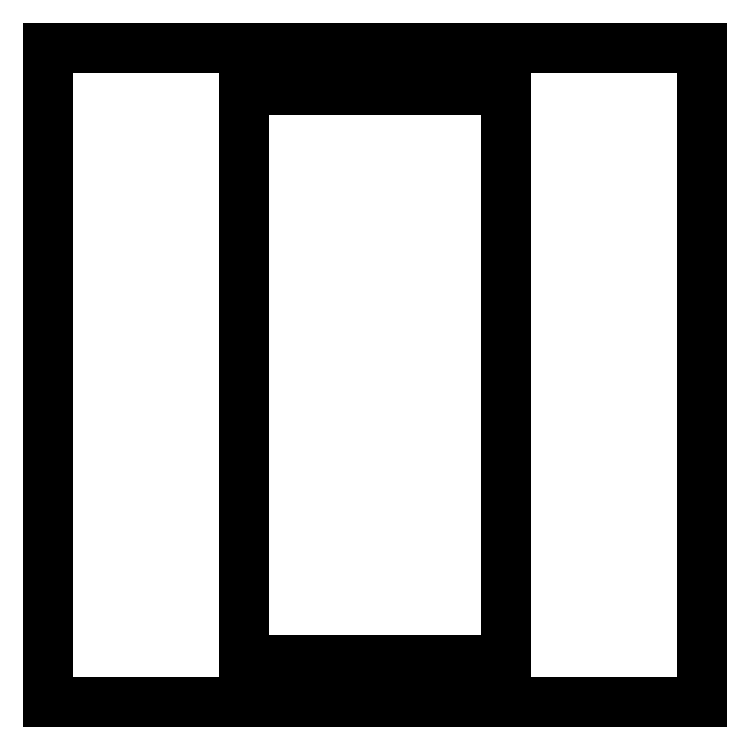
<metadata>
{"format":"dxf","ext":"dxf","renderer":"ezdxf+matplotlib","layout":"modelspace","background":"white","min_lineweight":24,"dpi":150}
</metadata>
<code>
0
SECTION
2
ENTITIES
0
INSERT
8
ASHADE
2
AVE_RENDER
10
0
20
0
30
0
0
INSERT
8
ASHADE
2
AVE_RENDER
10
0
20
0
30
0
0
INSERT
8
ASHADE
2
AVE_RENDER
10
0
20
0
30
0
0
INSERT
8
AME_FRZ
2
AME_NIL
10
0
20
0
30
0
0
INSERT
8
AME_FRZ
2
AME_SOL
10
0
20
0
30
0
0
INSERT
8
AME_FRZ
2
AME_NIL
10
0
20
0
30
0
0
INSERT
8
AME_FRZ
2
AME_NIL
10
4
20
5
30
3
0
INSERT
8
0
2
*U5
10
0
20
0
30
0
50
270
210
1
220
0
230
1e-16
0
INSERT
8
AME_FRZ
2
AME_NIL
10
1
20
1
30
1
0
INSERT
8
AME_FRZ
2
AME_NIL
10
1
20
1
30
1
0
INSERT
8
AME_FRZ
2
*U8
10
0
20
0
30
0
0
ENDSEC
0
EOF

</code>
